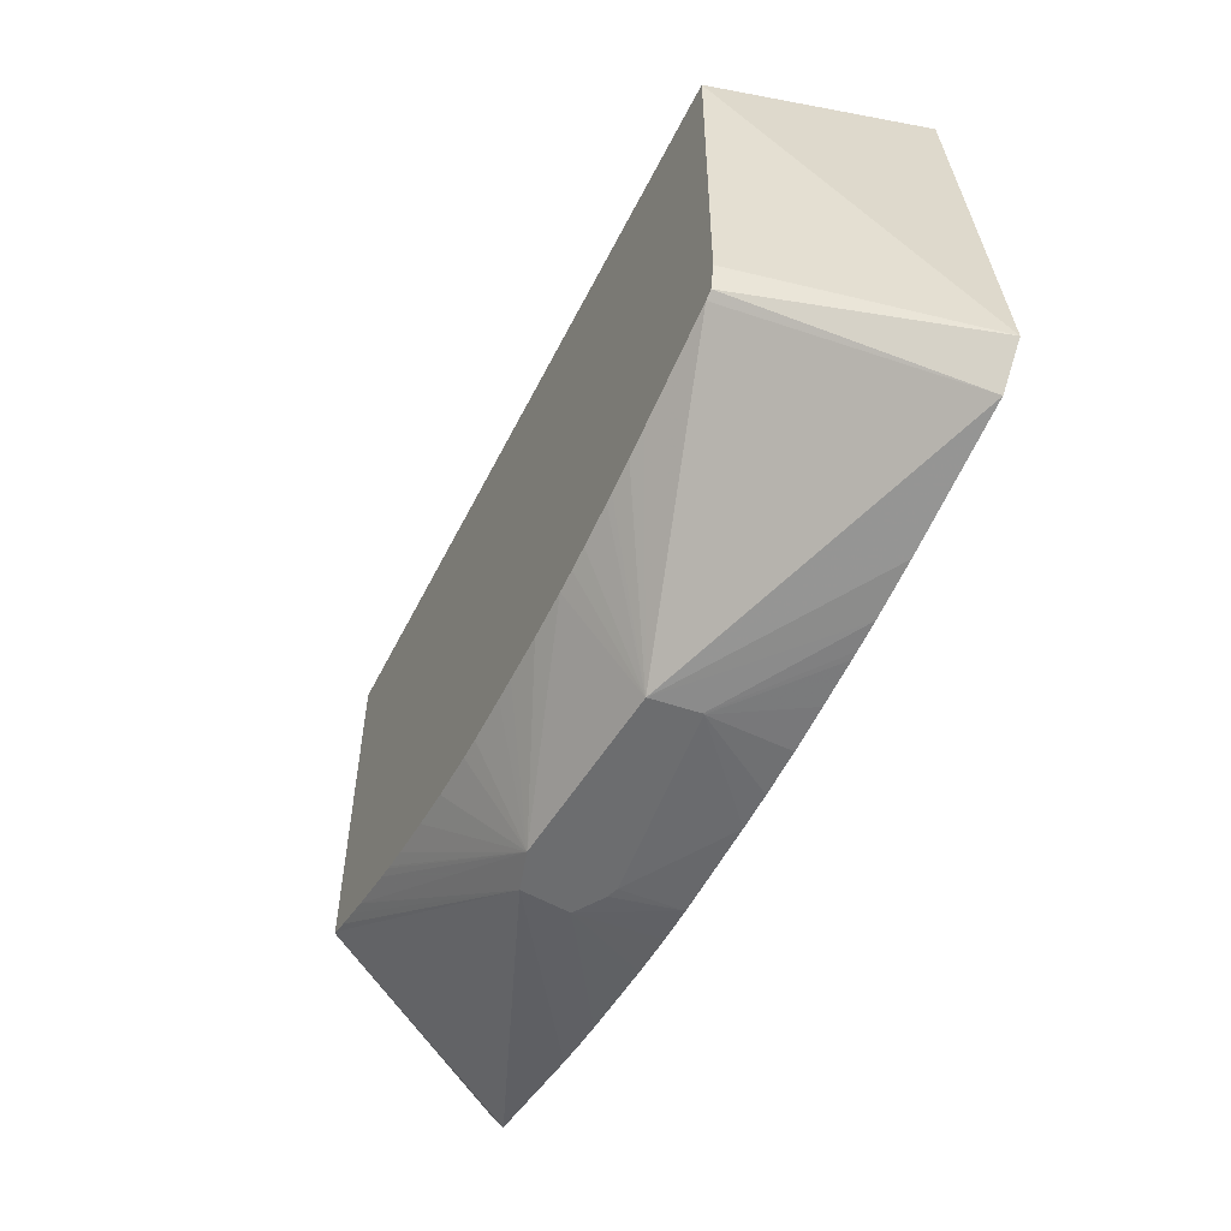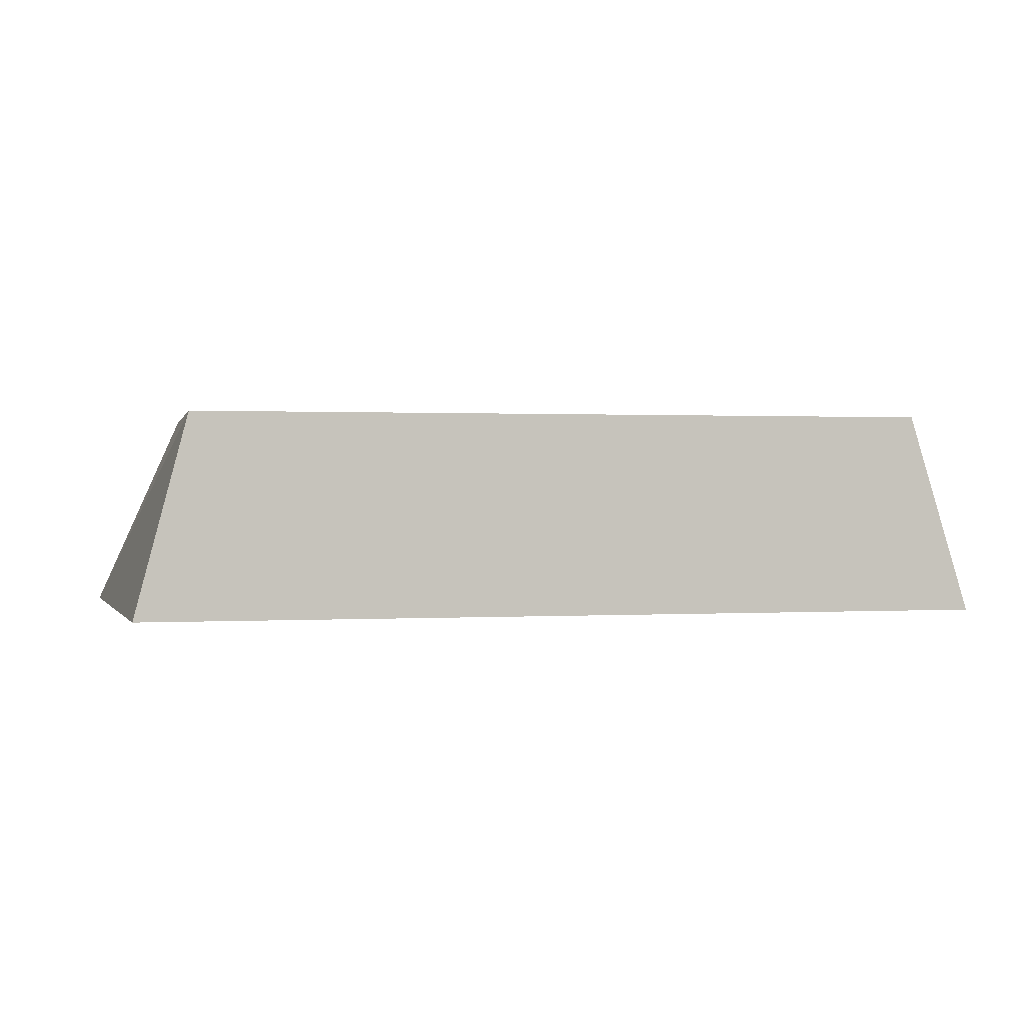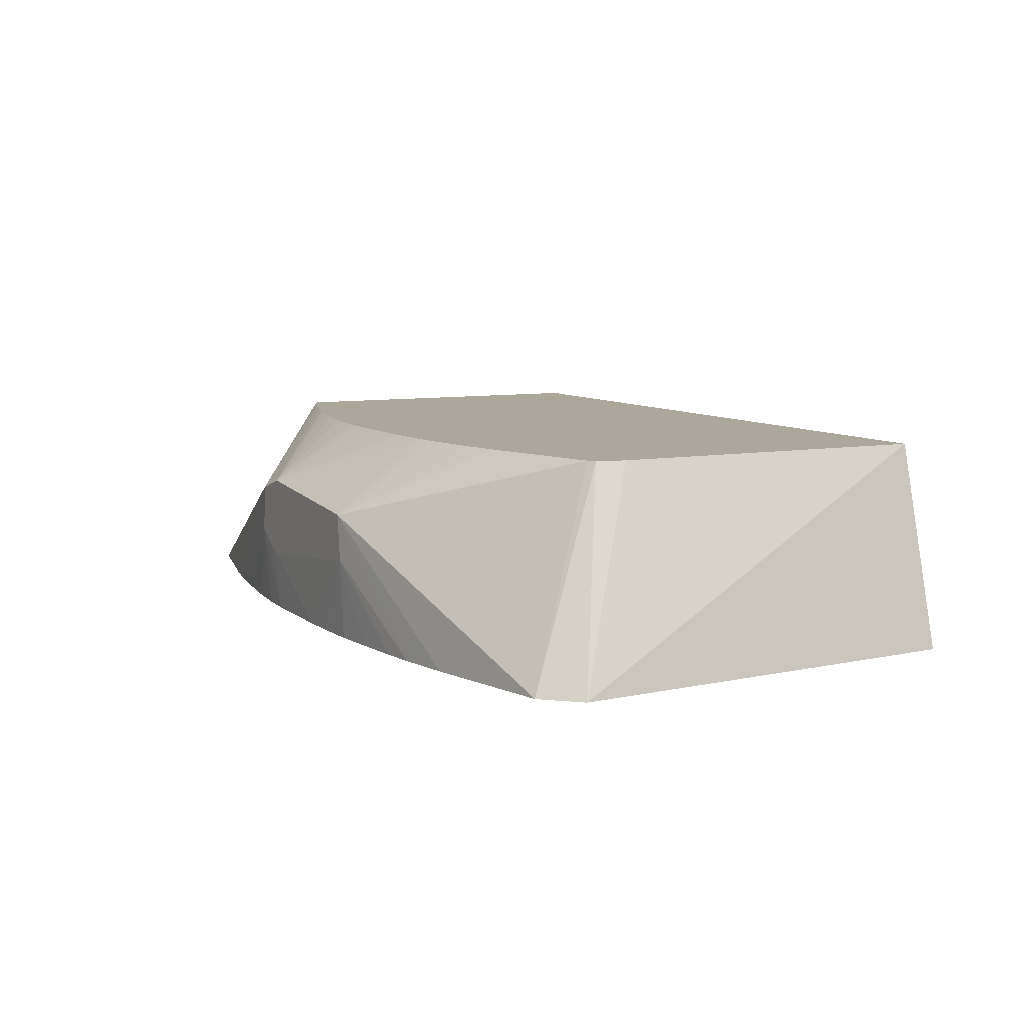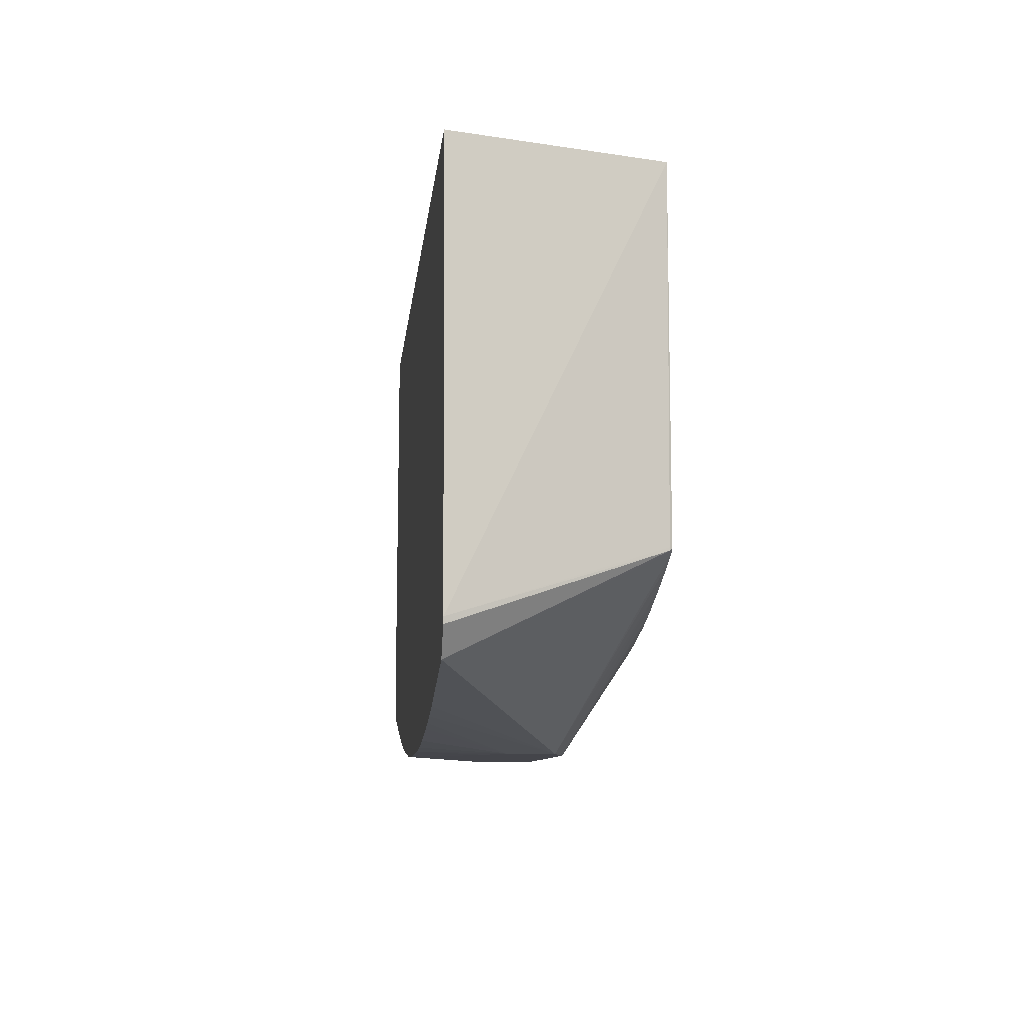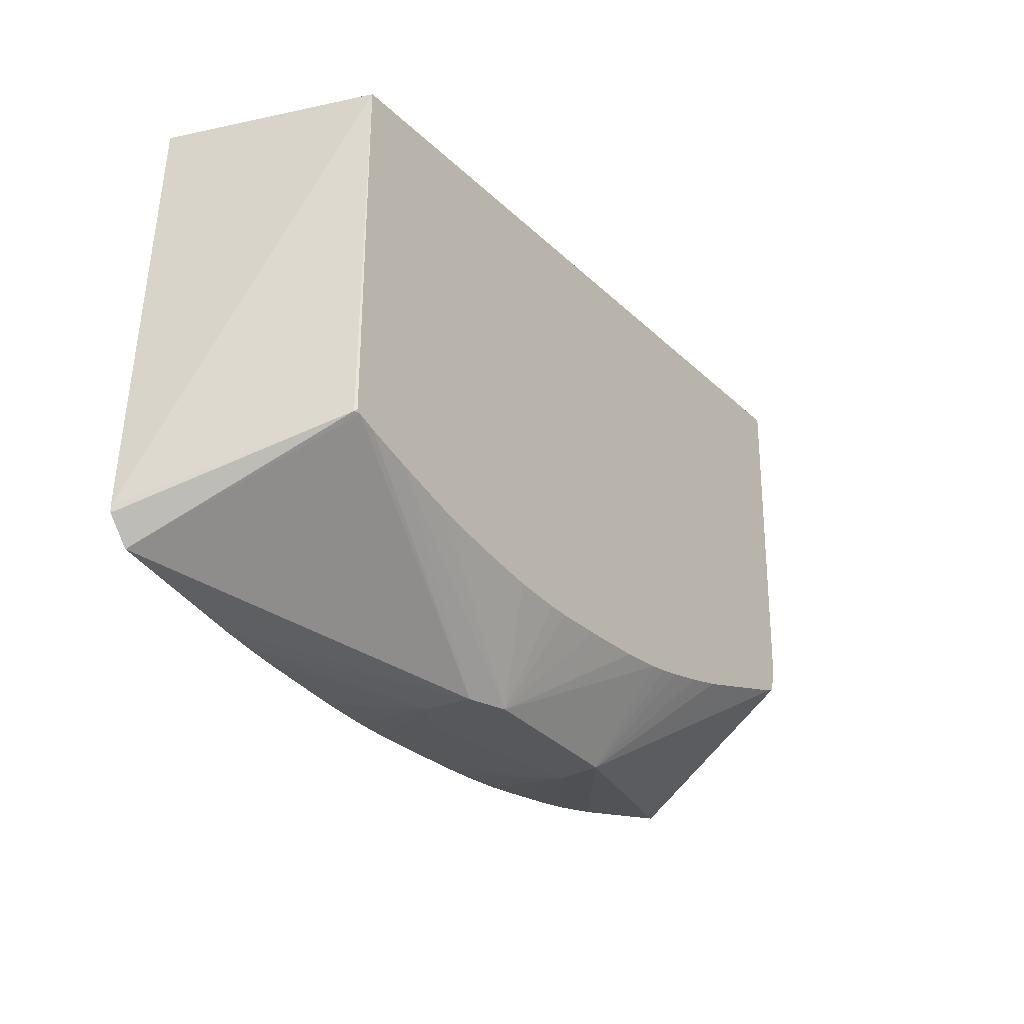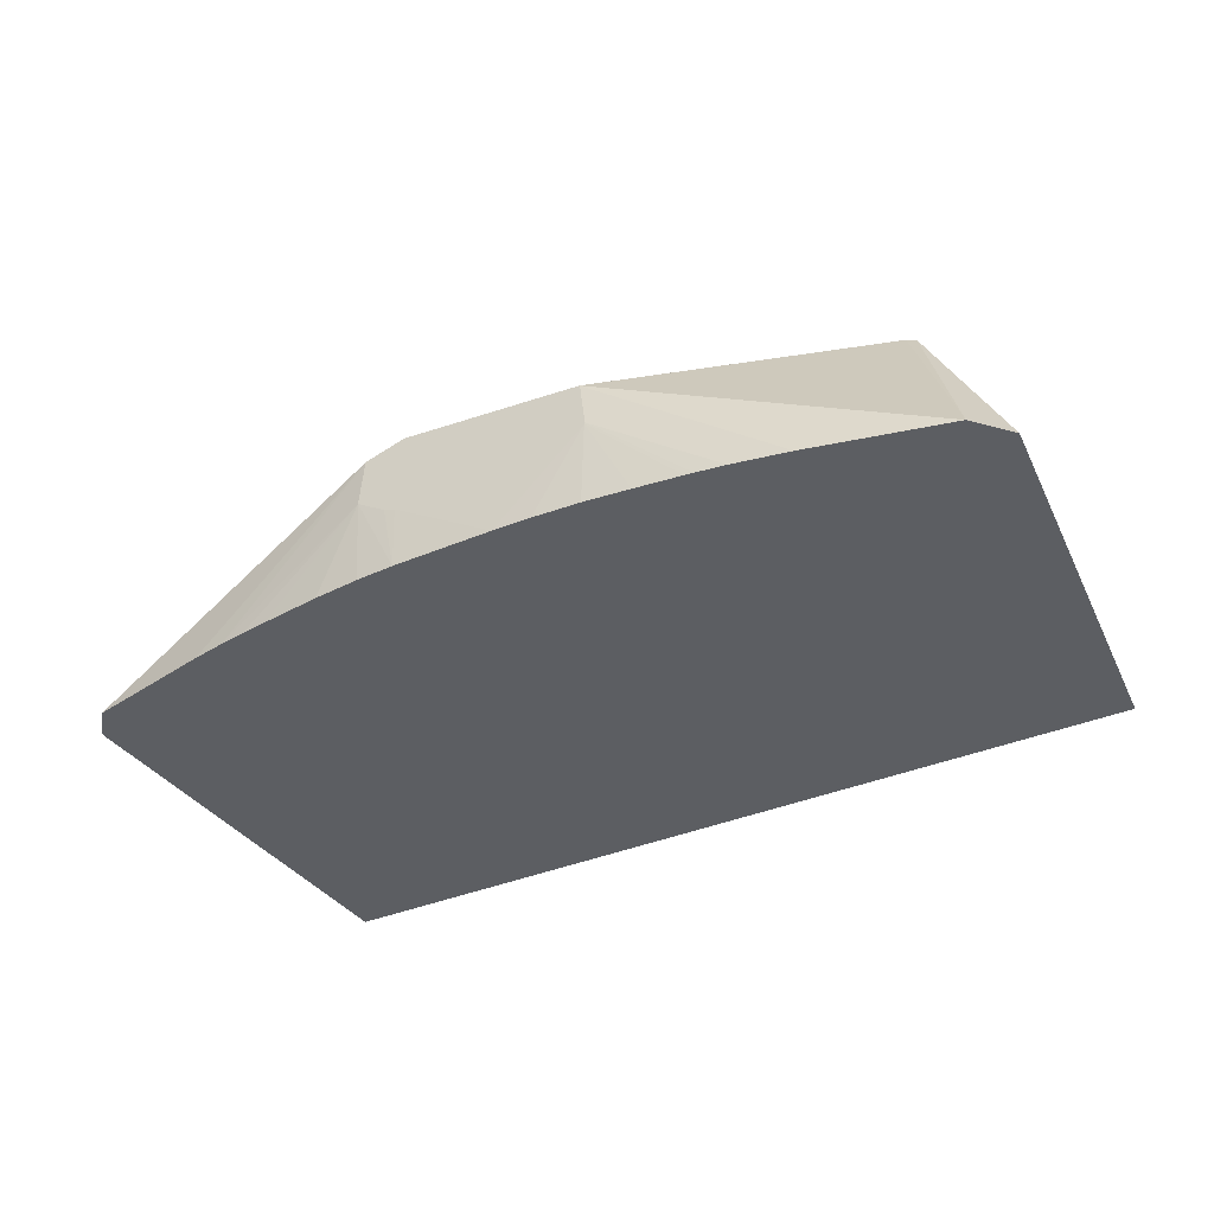
<metadata>
{"format":"obj","ext":"obj","renderer":"f3d","projection":"perspective","resolution":1024,"background":"white","views":[{"elev":-53.9,"azim":63.8,"up":"+Y"},{"elev":0.7,"azim":167.4,"up":"+Z"},{"elev":8.2,"azim":62.9,"up":"+Z"},{"elev":-9.3,"azim":-95.7,"up":"+Y"},{"elev":-27.8,"azim":-54.7,"up":"+Y"},{"elev":-37.9,"azim":27.9,"up":"+Z"}]}
</metadata>
<code>
v 0.9038 -0.06726 0.4368
v 0.886 -0.06726 0.5039
v 0.9143 -0.2054 0.4368
v 0.618 -0.06726 0.4368
v 0.8853 -0.1758 0.5039
v 0.6388 -0.06726 0.5039
v 0.9035 -0.217 0.4368
v 0.8835 -0.1853 0.5039
v 0.6095 -0.2057 0.4368
v 0.6374 -0.1821 0.5032
v 0.638 -0.1816 0.5039
v 0.8807 -0.1867 0.5039
v 0.7979 -0.2371 0.4796
v 0.798 -0.2371 0.4795
v 0.8585 -0.2271 0.4368
v 0.6097 -0.2077 0.4368
v 0.6374 -0.183 0.5032
v 0.638 -0.1824 0.5039
v 0.8463 -0.1964 0.5039
v 0.7978 -0.2371 0.4797
v 0.7997 -0.2371 0.4645
v 0.8403 -0.2304 0.4368
v 0.6168 -0.2165 0.4368
v 0.6391 -0.1834 0.5039
v 0.8379 -0.1988 0.5039
v 0.8376 -0.1988 0.5039
v 0.828 -0.2009 0.5039
v 0.8249 -0.2016 0.5039
v 0.8119 -0.2041 0.5039
v 0.8046 -0.2053 0.5039
v 0.7975 -0.2062 0.5039
v 0.738 -0.2371 0.4846
v 0.7995 -0.2371 0.464
v 0.828 -0.2321 0.4368
v 0.8308 -0.2317 0.4368
v 0.6599 -0.2263 0.4368
v 0.7247 -0.2371 0.4806
v 0.6452 -0.1858 0.5039
v 0.7823 -0.2072 0.5039
v 0.7671 -0.2075 0.5039
v 0.7595 -0.2075 0.5039
v 0.7439 -0.2074 0.5039
v 0.7366 -0.2071 0.5039
v 0.7203 -0.2054 0.5039
v 0.7061 -0.203 0.5039
v 0.6909 -0.1998 0.5039
v 0.686 -0.1986 0.5039
v 0.6835 -0.198 0.5039
v 0.682 -0.1976 0.5039
v 0.6769 -0.1962 0.5039
v 0.6596 -0.1908 0.5039
v 0.7697 -0.2363 0.4368
v 0.7823 -0.236 0.4368
v 0.7978 -0.2353 0.4368
v 0.8128 -0.2338 0.4368
v 0.7366 -0.2371 0.4574
v 0.6711 -0.2284 0.4368
v 0.7247 -0.2371 0.4797
v 0.6526 -0.1884 0.5039
v 0.7366 -0.236 0.4368
v 0.7329 -0.2371 0.4585
v 0.68 -0.2299 0.4368
v 0.7233 -0.2371 0.4647
v 0.724 -0.2353 0.4368
v 0.6888 -0.2312 0.4368
v 0.7087 -0.2339 0.4368
f 1 2 3
f 1 3 7
f 1 7 15
f 1 15 22
f 1 22 35
f 1 35 34
f 1 34 55
f 1 55 54
f 1 54 53
f 1 53 52
f 1 52 60
f 1 60 64
f 1 64 66
f 1 66 65
f 1 65 62
f 1 62 57
f 1 57 36
f 1 36 23
f 1 23 16
f 1 16 9
f 1 9 4
f 1 4 6
f 1 6 2
f 2 5 3
f 2 6 11
f 2 11 18
f 2 18 24
f 2 24 38
f 2 38 59
f 2 59 51
f 2 51 50
f 2 50 49
f 2 49 48
f 2 48 47
f 2 47 46
f 2 46 45
f 2 45 44
f 2 44 43
f 2 43 42
f 2 42 41
f 2 41 40
f 2 40 39
f 2 39 31
f 2 31 30
f 2 30 29
f 2 29 28
f 2 28 27
f 2 27 26
f 2 26 25
f 2 25 19
f 2 19 12
f 2 12 8
f 2 8 5
f 3 5 8
f 3 8 7
f 4 9 6
f 6 9 10
f 6 10 11
f 7 8 12
f 7 12 13
f 7 13 14
f 7 14 15
f 9 16 17
f 9 17 10
f 10 17 18
f 10 18 11
f 12 19 20
f 12 20 13
f 13 20 32
f 13 32 37
f 13 37 58
f 13 58 63
f 13 63 61
f 13 61 56
f 13 56 33
f 13 33 21
f 13 21 14
f 14 21 22
f 14 22 15
f 16 23 17
f 17 24 18
f 17 23 24
f 19 25 20
f 20 25 26
f 20 26 27
f 20 27 28
f 20 28 29
f 20 29 30
f 20 30 31
f 20 31 32
f 21 33 34
f 21 34 35
f 21 35 22
f 23 36 37
f 23 37 24
f 24 37 38
f 31 39 32
f 32 39 40
f 32 40 41
f 32 41 42
f 32 42 43
f 32 43 44
f 32 44 45
f 32 45 46
f 32 46 47
f 32 47 48
f 32 48 49
f 32 49 50
f 32 50 51
f 32 51 37
f 33 52 53
f 33 53 54
f 33 54 55
f 33 55 34
f 33 56 52
f 36 57 37
f 37 57 58
f 37 51 59
f 37 59 38
f 52 56 60
f 56 61 60
f 57 62 63
f 57 63 58
f 60 61 63
f 60 63 64
f 62 65 63
f 63 66 64
f 63 65 66

</code>
